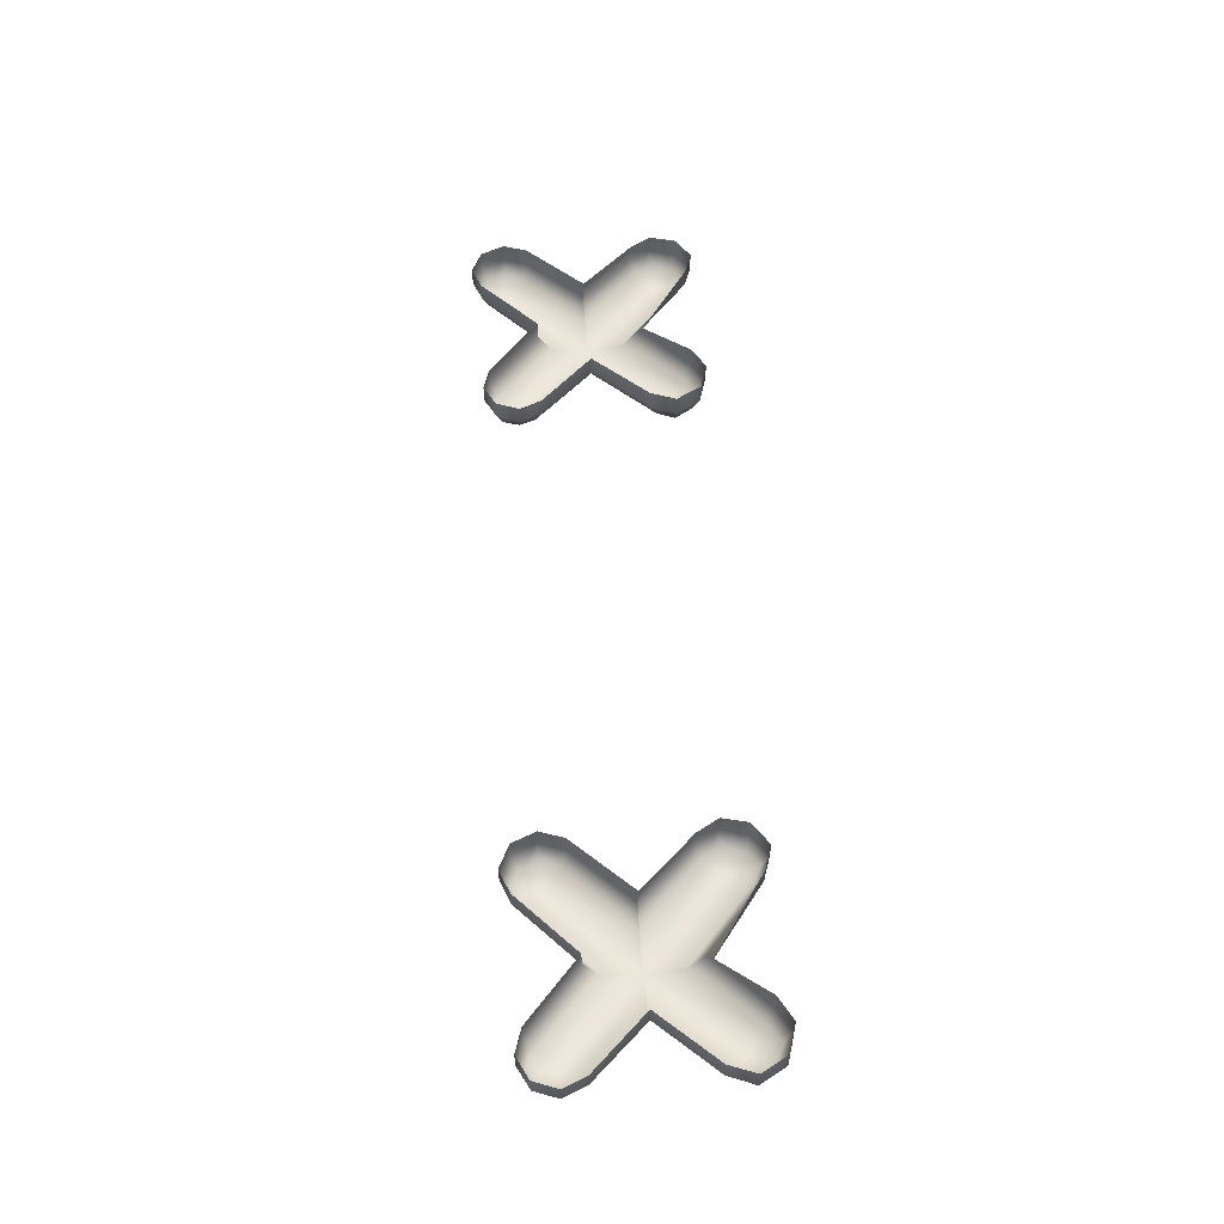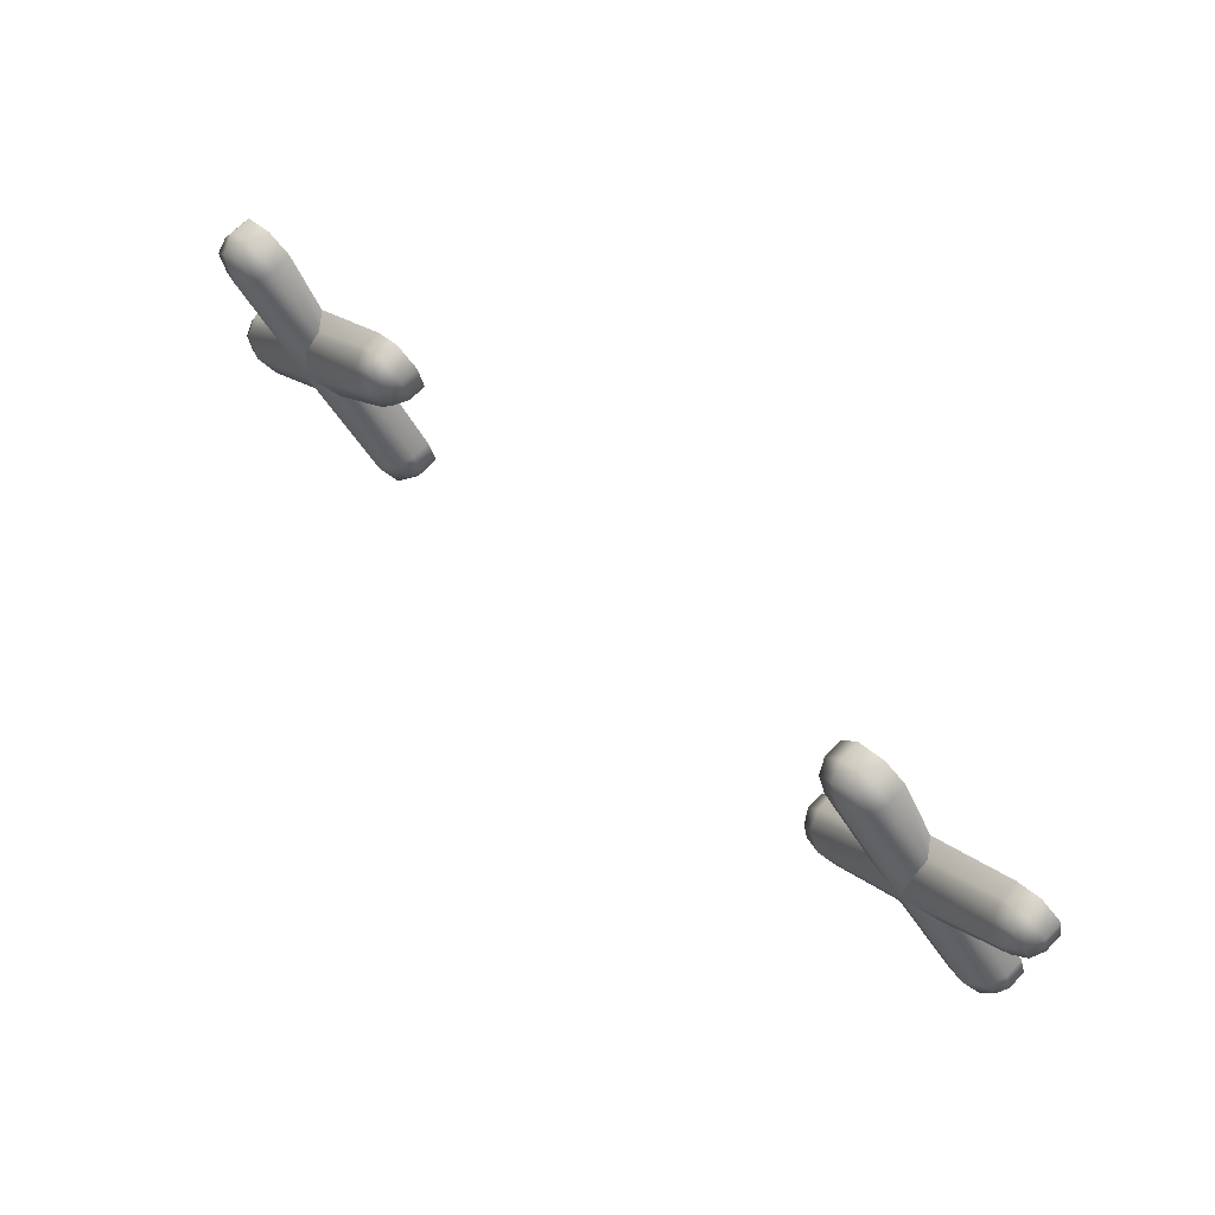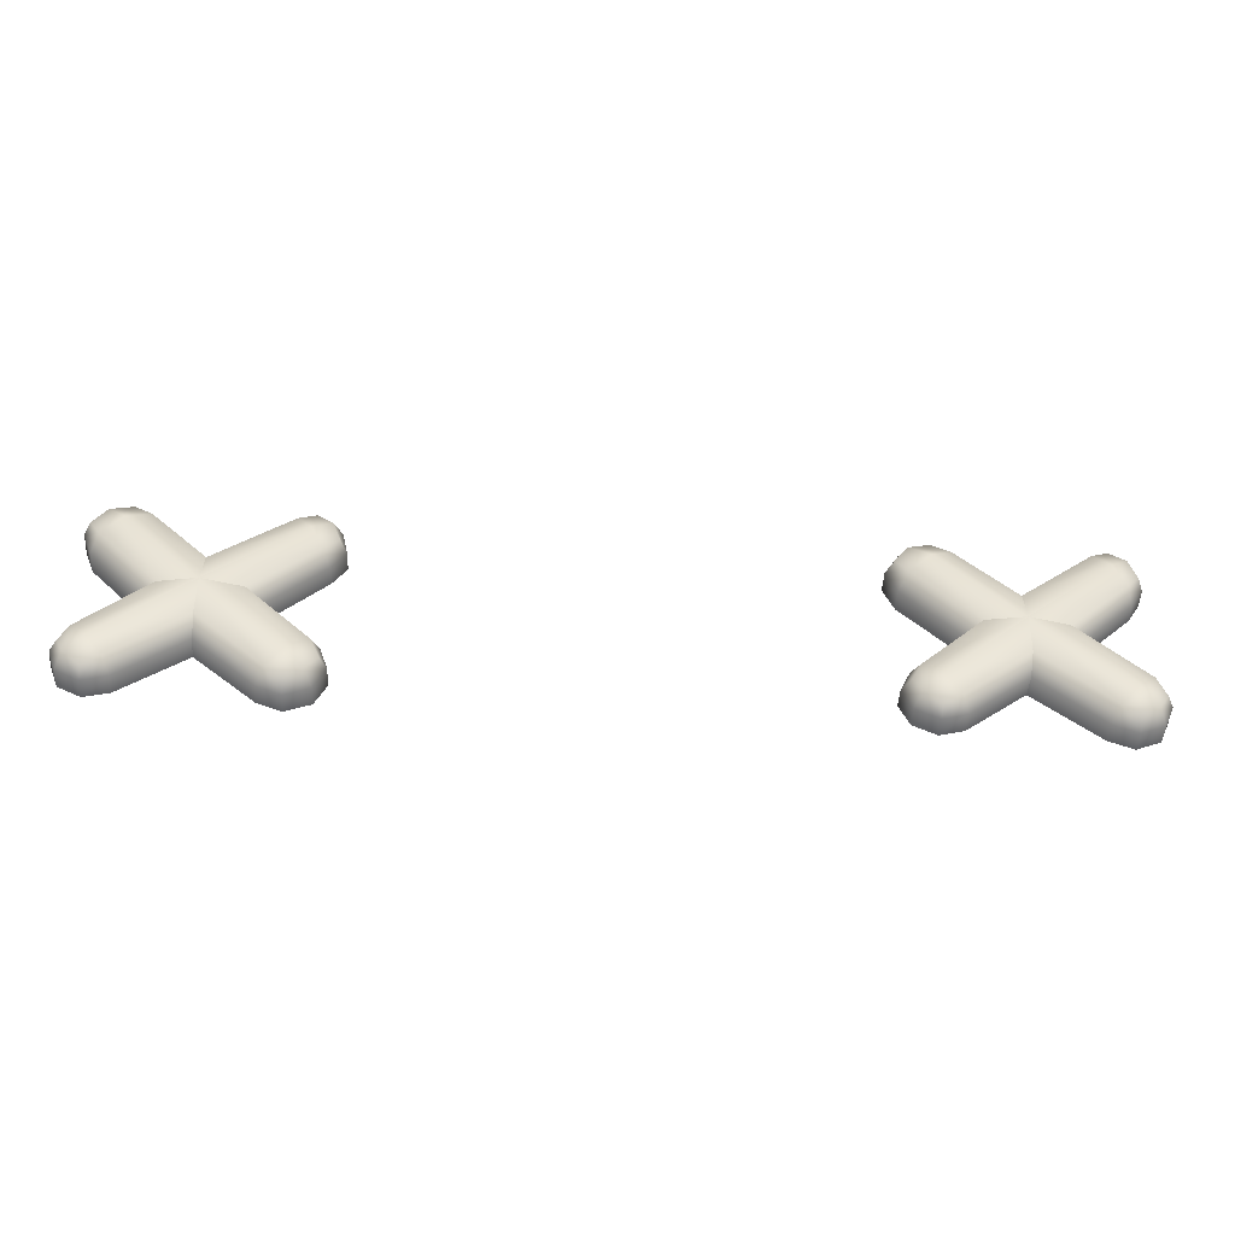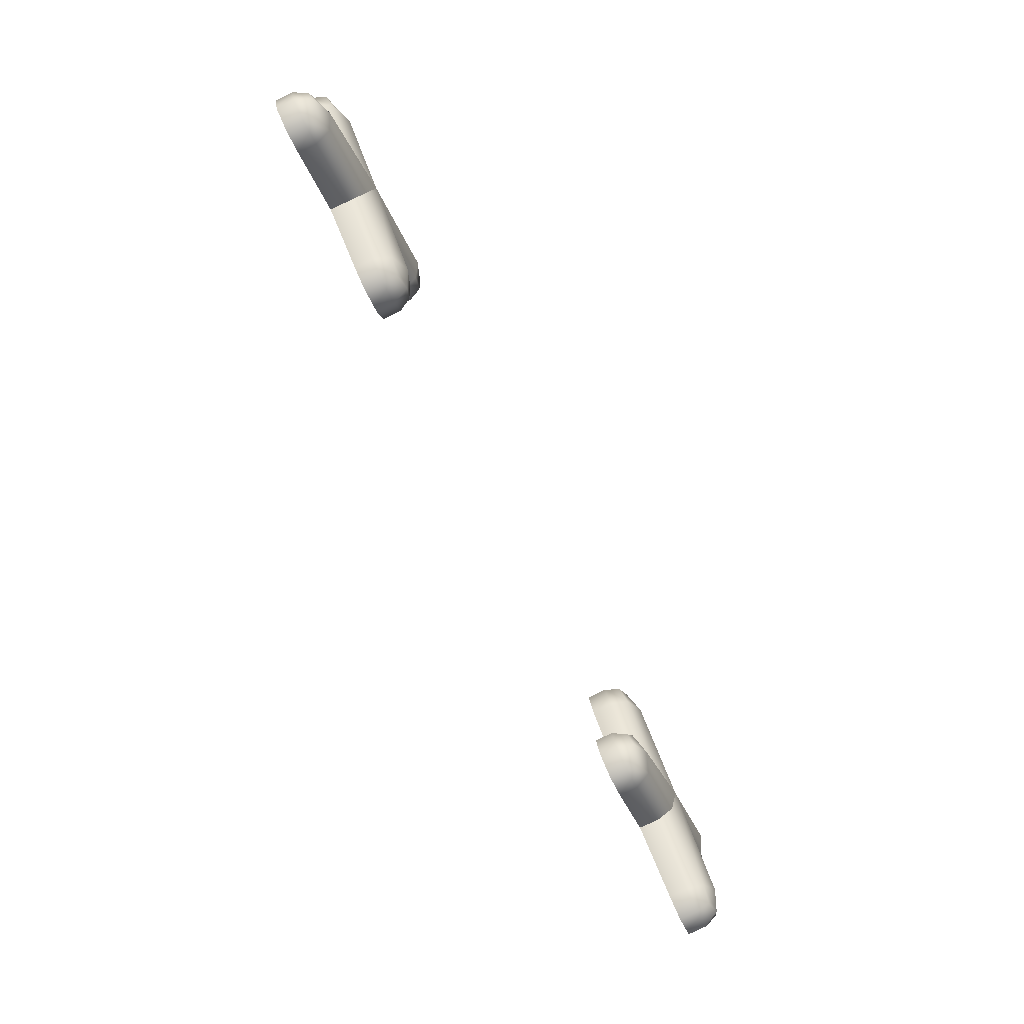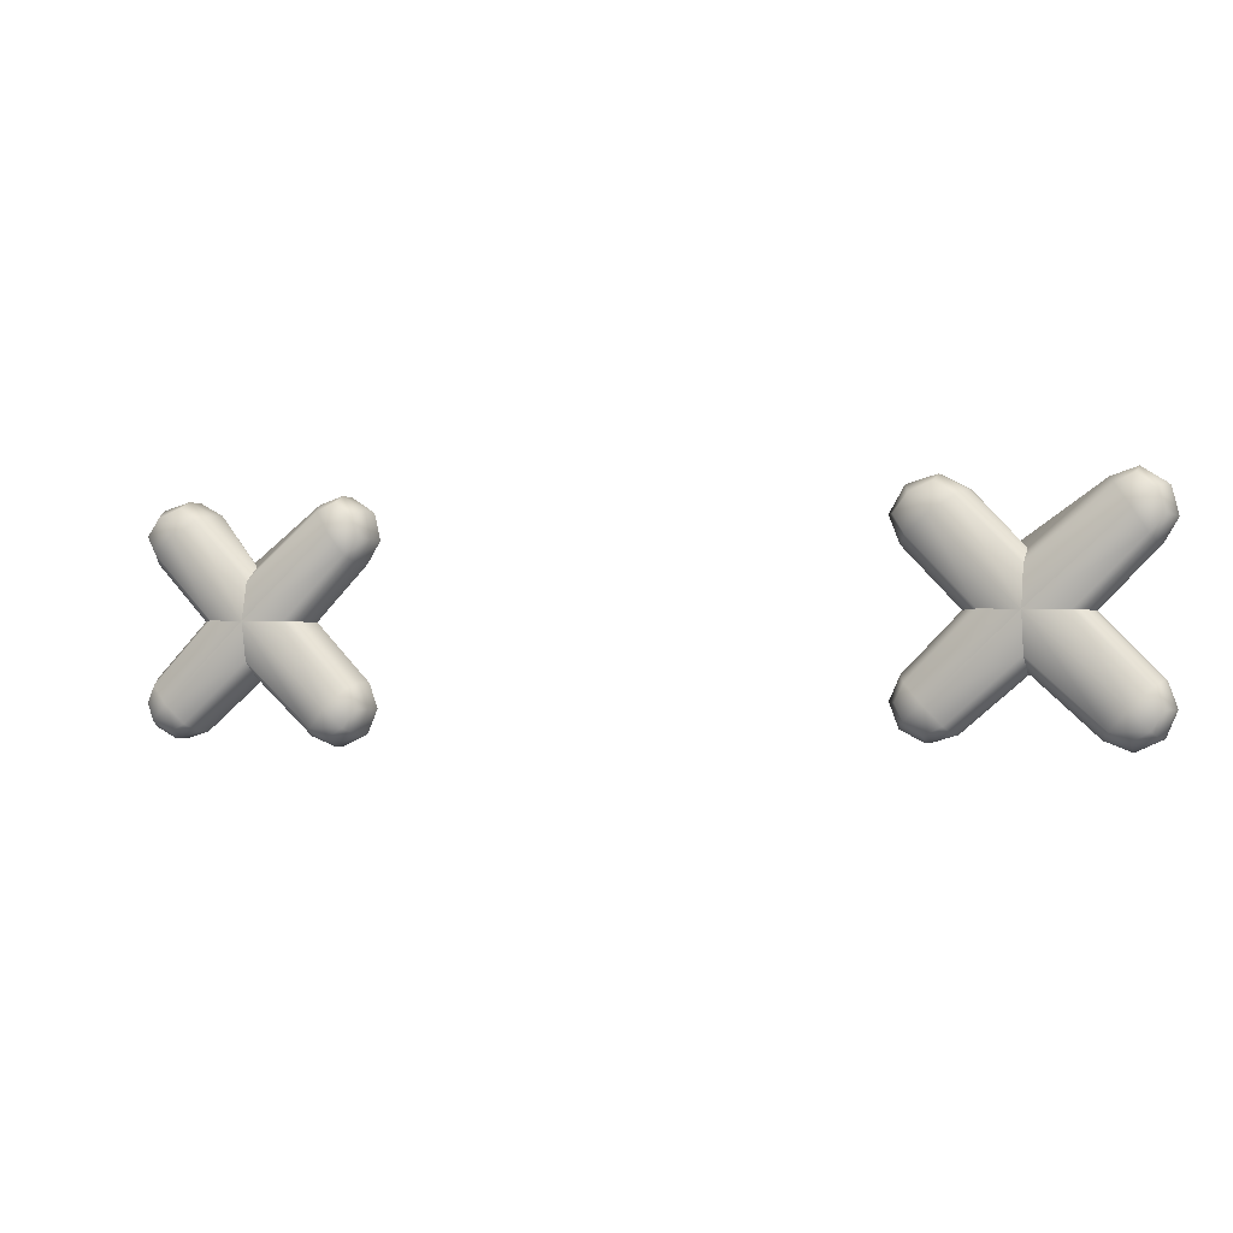
<metadata>
{"format":"obj","ext":"obj","renderer":"f3d","projection":"perspective","resolution":1024,"background":"white","views":[{"elev":52.9,"azim":85.9,"up":"+Z"},{"elev":68.7,"azim":-136.9,"up":"+Y"},{"elev":-49.5,"azim":176.5,"up":"+Y"},{"elev":-78.8,"azim":116.0,"up":"+Y"},{"elev":-2.3,"azim":-159.1,"up":"+Y"}]}
</metadata>
<code>
g VFX_DoorDash_StunnedEyes
v -1.487 -0.5935 0.014
v -1.489 -0.5939 0.1169
v -1.366 -0.5331 0.1163
v -1.364 -0.5311 0.01661
v -1.401 -0.4963 -0.07493
v -1.489 -0.5597 -0.05179
v -2.567 0.5487 0.01344
v -2.57 0.5453 0.1158
v -2.602 0.4057 0.1169
v -2.6 0.4053 0.01619
v -2.524 0.5193 -0.07895
v -2.567 0.4111 -0.06014
v -2.6 0.4053 0.01619
v -2.602 0.4057 0.1169
v -2.532 0.29 0.1173
v -2.527 0.2845 0.01586
v -2.241 -0.003503 0.01475
v -2.24 -0.00087 0.1271
v -2.163 -0.000492 -0.08359
v -2.495 0.324 -0.07728
v -2.567 0.4111 -0.06014
v -2.524 0.5193 -0.07895
v -2.426 0.4341 -0.1175
v -1.948 0.000421 -0.1255
v -1.498 -0.4183 -0.1134
v -1.949 -0.2017 -0.08418
v -1.585 -0.5176 -0.07649
v -1.948 -0.2758 0.01452
v -1.617 -0.5573 0.0114
v -1.945 -0.2776 0.1263
v -1.616 -0.5564 0.117
v -1.489 -0.5939 0.1169
v -1.487 -0.5935 0.014
v -1.489 -0.5597 -0.05179
v -1.401 -0.4963 -0.07493
v -1.408 -0.3214 -0.07609
v -1.36 -0.4096 -0.06022
v -1.948 0.000421 -0.1255
v -1.317 -0.4049 0.01594
v -1.743 0.007394 -0.08495
v -1.372 -0.2831 0.01541
v -1.657 0.005532 0.0146
v -1.656 0.004011 0.1248
v -1.372 -0.2822 0.1151
v -1.316 -0.4045 0.1155
v -1.952 0.2024 -0.08433
v -2.426 0.4341 -0.1175
v -2.349 0.5424 -0.08024
v -2.524 0.5193 -0.07895
v -2.442 0.5931 -0.06366
v -1.953 0.278 0.01485
v -2.315 0.585 0.01149
v -1.891 0.3071 0.1016
v -2.313 0.584 0.1147
v -1.364 -0.5311 0.01661
v -1.366 -0.5331 0.1163
v -1.316 -0.4045 0.1155
v -1.317 -0.4049 0.01594
v -1.401 -0.4963 -0.07493
v -1.36 -0.4096 -0.06022
v -2.315 0.585 0.01149
v -2.313 0.584 0.1147
v -2.446 0.6269 0.1148
v -2.446 0.6273 0.01096
v -2.349 0.5424 -0.08024
v -2.442 0.5931 -0.06366
v -2.446 0.6273 0.01096
v -2.446 0.6269 0.1148
v -2.57 0.5453 0.1158
v -2.567 0.5487 0.01344
v -2.524 0.5193 -0.07895
v -2.442 0.5931 -0.06366
v -2.588 -0.4422 0.01438
v -2.589 -0.4404 0.1205
v -2.533 -0.5698 0.1199
v -2.531 -0.5723 0.01707
v -2.493 -0.5363 -0.07734
v -2.554 -0.4425 -0.05346
v -1.399 0.5823 0.01455
v -1.403 0.585 0.1253
v -1.552 0.6283 0.1265
v -1.552 0.6257 0.01753
v -1.434 0.5368 -0.08541
v -1.548 0.5893 -0.06505
v -1.552 0.6257 0.01753
v -1.552 0.6283 0.1265
v -1.681 0.559 0.1269
v -1.687 0.5533 0.01716
v -1.953 0.278 0.01485
v -1.891 0.3071 0.1016
v -1.952 0.2024 -0.08433
v -1.646 0.5169 -0.08361
v -1.548 0.5893 -0.06505
v -1.434 0.5368 -0.08541
v -1.531 0.4364 -0.1271
v -1.948 0.000421 -0.1255
v -2.407 -0.4403 -0.117
v -2.163 -0.000492 -0.08359
v -2.505 -0.3452 -0.07894
v -2.241 -0.003503 0.01475
v -2.544 -0.3106 0.0117
v -2.24 -0.00087 0.1271
v -2.543 -0.3111 0.1206
v -2.589 -0.4404 0.1205
v -2.588 -0.4422 0.01438
v -2.554 -0.4425 -0.05346
v -2.493 -0.5363 -0.07734
v -2.313 -0.5388 -0.07852
v -2.406 -0.5826 -0.06216
v -1.948 0.000421 -0.1255
v -2.403 -0.6275 0.01639
v -1.949 -0.2017 -0.08418
v -2.275 -0.5775 0.01584
v -1.948 -0.2758 0.01452
v -1.945 -0.2776 0.1263
v -2.274 -0.5779 0.1186
v -2.403 -0.6283 0.1191
v -1.743 0.007394 -0.08495
v -1.531 0.4364 -0.1271
v -1.419 0.3464 -0.0868
v -1.434 0.5368 -0.08541
v -1.359 0.4438 -0.06887
v -1.657 0.005532 0.0146
v -1.375 0.3076 0.01244
v -1.656 0.004011 0.1248
v -1.376 0.305 0.1242
v -2.531 -0.5723 0.01707
v -2.533 -0.5698 0.1199
v -2.403 -0.6283 0.1191
v -2.403 -0.6275 0.01639
v -2.493 -0.5363 -0.07734
v -2.406 -0.5826 -0.06216
v -1.375 0.3076 0.01244
v -1.376 0.305 0.1242
v -1.322 0.446 0.1243
v -1.322 0.4466 0.01187
v -1.419 0.3464 -0.0868
v -1.359 0.4438 -0.06887
v -1.322 0.4466 0.01187
v -1.322 0.446 0.1243
v -1.403 0.585 0.1253
v -1.399 0.5823 0.01455
v -1.434 0.5368 -0.08541
v -1.359 0.4438 -0.06887
v 2.432 -0.5935 0.014
v 2.43 -0.5939 0.1169
v 2.553 -0.5331 0.1163
v 2.555 -0.5311 0.01661
v 2.518 -0.4963 -0.07493
v 2.43 -0.5597 -0.05179
v 1.351 0.5487 0.01344
v 1.349 0.5453 0.1158
v 1.316 0.4057 0.1169
v 1.319 0.4053 0.01619
v 1.395 0.5193 -0.07895
v 1.352 0.4111 -0.06014
v 1.319 0.4053 0.01619
v 1.316 0.4057 0.1169
v 1.387 0.29 0.1173
v 1.392 0.2845 0.01586
v 1.678 -0.003503 0.01475
v 1.679 -0.00087 0.1271
v 1.756 -0.000492 -0.08359
v 1.424 0.324 -0.07728
v 1.352 0.4111 -0.06014
v 1.395 0.5193 -0.07895
v 1.492 0.4341 -0.1175
v 1.97 0.000421 -0.1255
v 2.421 -0.4183 -0.1134
v 1.97 -0.2017 -0.08418
v 2.334 -0.5176 -0.07649
v 1.971 -0.2758 0.01452
v 2.302 -0.5573 0.0114
v 1.974 -0.2776 0.1263
v 2.303 -0.5564 0.117
v 2.43 -0.5939 0.1169
v 2.432 -0.5935 0.014
v 2.43 -0.5597 -0.05179
v 2.518 -0.4963 -0.07493
v 2.511 -0.3214 -0.07609
v 2.558 -0.4096 -0.06022
v 1.97 0.000421 -0.1255
v 2.602 -0.4049 0.01594
v 2.176 0.007394 -0.08495
v 2.547 -0.2831 0.01541
v 2.262 0.005532 0.0146
v 2.263 0.004011 0.1248
v 2.547 -0.2822 0.1151
v 2.602 -0.4045 0.1155
v 1.967 0.2024 -0.08433
v 1.492 0.4341 -0.1175
v 1.57 0.5424 -0.08024
v 1.395 0.5193 -0.07895
v 1.477 0.5931 -0.06366
v 1.965 0.278 0.01485
v 1.604 0.585 0.01149
v 2.028 0.3071 0.1016
v 1.606 0.584 0.1147
v 2.555 -0.5311 0.01661
v 2.553 -0.5331 0.1163
v 2.602 -0.4045 0.1155
v 2.602 -0.4049 0.01594
v 2.518 -0.4963 -0.07493
v 2.558 -0.4096 -0.06022
v 1.604 0.585 0.01149
v 1.606 0.584 0.1147
v 1.473 0.6269 0.1148
v 1.473 0.6273 0.01096
v 1.57 0.5424 -0.08024
v 1.477 0.5931 -0.06366
v 1.473 0.6273 0.01096
v 1.473 0.6269 0.1148
v 1.349 0.5453 0.1158
v 1.351 0.5487 0.01344
v 1.395 0.5193 -0.07895
v 1.477 0.5931 -0.06366
v 1.33 -0.4422 0.01438
v 1.33 -0.4404 0.1205
v 1.386 -0.5698 0.1199
v 1.388 -0.5723 0.01707
v 1.426 -0.5363 -0.07734
v 1.365 -0.4425 -0.05346
v 2.519 0.5823 0.01455
v 2.516 0.585 0.1253
v 2.367 0.6283 0.1265
v 2.366 0.6257 0.01753
v 2.485 0.5368 -0.08541
v 2.371 0.5893 -0.06505
v 2.366 0.6257 0.01753
v 2.367 0.6283 0.1265
v 2.238 0.559 0.1269
v 2.232 0.5533 0.01716
v 1.965 0.278 0.01485
v 2.028 0.3071 0.1016
v 1.967 0.2024 -0.08433
v 2.272 0.5169 -0.08361
v 2.371 0.5893 -0.06505
v 2.485 0.5368 -0.08541
v 2.387 0.4364 -0.1271
v 1.97 0.000421 -0.1255
v 1.511 -0.4403 -0.117
v 1.756 -0.000492 -0.08359
v 1.414 -0.3452 -0.07894
v 1.678 -0.003503 0.01475
v 1.375 -0.3106 0.0117
v 1.679 -0.00087 0.1271
v 1.376 -0.3111 0.1206
v 1.33 -0.4404 0.1205
v 1.33 -0.4422 0.01438
v 1.365 -0.4425 -0.05346
v 1.426 -0.5363 -0.07734
v 1.606 -0.5388 -0.07852
v 1.513 -0.5826 -0.06216
v 1.97 0.000421 -0.1255
v 1.515 -0.6275 0.01639
v 1.97 -0.2017 -0.08418
v 1.644 -0.5775 0.01584
v 1.971 -0.2758 0.01452
v 1.974 -0.2776 0.1263
v 1.645 -0.5779 0.1186
v 1.516 -0.6283 0.1191
v 2.176 0.007394 -0.08495
v 2.387 0.4364 -0.1271
v 2.5 0.3464 -0.0868
v 2.485 0.5368 -0.08541
v 2.56 0.4438 -0.06887
v 2.262 0.005532 0.0146
v 2.544 0.3076 0.01244
v 2.263 0.004011 0.1248
v 2.543 0.305 0.1242
v 1.388 -0.5723 0.01707
v 1.386 -0.5698 0.1199
v 1.516 -0.6283 0.1191
v 1.515 -0.6275 0.01639
v 1.426 -0.5363 -0.07734
v 1.513 -0.5826 -0.06216
v 2.544 0.3076 0.01244
v 2.543 0.305 0.1242
v 2.597 0.446 0.1243
v 2.597 0.4466 0.01187
v 2.5 0.3464 -0.0868
v 2.56 0.4438 -0.06887
v 2.597 0.4466 0.01187
v 2.597 0.446 0.1243
v 2.516 0.585 0.1253
v 2.519 0.5823 0.01455
v 2.485 0.5368 -0.08541
v 2.56 0.4438 -0.06887
g VFX_DoorDash_StunnedEyes_0
f -286 -287 -288
f -285 -286 -288
f -285 -288 -284
f -288 -283 -284
f -280 -281 -282
f -279 -280 -282
f -282 -278 -279
f -278 -277 -279
f -274 -275 -276
f -273 -274 -276
f -274 -273 -272
f -271 -274 -272
f -272 -273 -270
f -273 -276 -269
f -273 -269 -270
f -276 -268 -269
f -269 -268 -267
f -266 -269 -267
f -270 -269 -265
f -269 -266 -265
f -263 -265 -264
f -262 -263 -264
f -261 -263 -262
f -260 -261 -262
f -259 -261 -260
f -258 -259 -260
f -257 -258 -260
f -256 -257 -260
f -260 -262 -256
f -262 -255 -256
f -254 -255 -262
f -264 -254 -262
f -264 -253 -254
f -253 -252 -254
f -264 -251 -253
f -250 -252 -253
f -251 -249 -253
f -253 -249 -248
f -248 -250 -253
f -249 -247 -248
f -247 -246 -248
f -246 -245 -248
f -248 -245 -250
f -245 -244 -250
f -251 -242 -243
f -242 -241 -243
f -242 -240 -241
f -240 -239 -241
f -243 -241 -238
f -241 -237 -238
f -238 -237 -236
f -237 -235 -236
f -232 -233 -234
f -231 -232 -234
f -234 -230 -231
f -230 -229 -231
f -226 -227 -228
f -225 -226 -228
f -228 -224 -225
f -224 -223 -225
f -220 -221 -222
f -219 -220 -222
f -219 -222 -218
f -222 -217 -218
f -214 -215 -216
f -213 -214 -216
f -213 -216 -212
f -216 -211 -212
f -208 -209 -210
f -207 -208 -210
f -210 -206 -207
f -206 -205 -207
f -202 -203 -204
f -201 -202 -204
f -202 -201 -200
f -199 -202 -200
f -200 -201 -198
f -201 -204 -197
f -201 -197 -198
f -204 -196 -197
f -197 -196 -195
f -194 -197 -195
f -198 -197 -193
f -197 -194 -193
f -191 -193 -192
f -190 -191 -192
f -189 -191 -190
f -188 -189 -190
f -187 -189 -188
f -186 -187 -188
f -185 -186 -188
f -184 -185 -188
f -188 -190 -184
f -190 -183 -184
f -182 -183 -190
f -192 -182 -190
f -192 -181 -182
f -181 -180 -182
f -192 -179 -181
f -178 -180 -181
f -179 -177 -181
f -181 -177 -176
f -176 -178 -181
f -177 -175 -176
f -175 -174 -176
f -174 -173 -176
f -176 -173 -178
f -173 -172 -178
f -179 -170 -171
f -170 -169 -171
f -170 -168 -169
f -168 -167 -169
f -171 -169 -166
f -169 -165 -166
f -166 -165 -164
f -165 -163 -164
f -160 -161 -162
f -159 -160 -162
f -162 -158 -159
f -158 -157 -159
f -154 -155 -156
f -153 -154 -156
f -156 -152 -153
f -152 -151 -153
f -148 -149 -150
f -147 -148 -150
f -147 -150 -146
f -150 -145 -146
f -142 -143 -144
f -141 -142 -144
f -141 -144 -140
f -144 -139 -140
f -136 -137 -138
f -135 -136 -138
f -138 -134 -135
f -134 -133 -135
f -130 -131 -132
f -129 -130 -132
f -130 -129 -128
f -127 -130 -128
f -128 -129 -126
f -129 -132 -125
f -129 -125 -126
f -132 -124 -125
f -125 -124 -123
f -122 -125 -123
f -126 -125 -121
f -125 -122 -121
f -119 -121 -120
f -118 -119 -120
f -117 -119 -118
f -116 -117 -118
f -115 -117 -116
f -114 -115 -116
f -113 -114 -116
f -112 -113 -116
f -116 -118 -112
f -118 -111 -112
f -110 -111 -118
f -120 -110 -118
f -120 -109 -110
f -109 -108 -110
f -120 -107 -109
f -106 -108 -109
f -107 -105 -109
f -109 -105 -104
f -104 -106 -109
f -105 -103 -104
f -103 -102 -104
f -102 -101 -104
f -104 -101 -106
f -101 -100 -106
f -107 -98 -99
f -98 -97 -99
f -98 -96 -97
f -96 -95 -97
f -99 -97 -94
f -97 -93 -94
f -94 -93 -92
f -93 -91 -92
f -88 -89 -90
f -87 -88 -90
f -90 -86 -87
f -86 -85 -87
f -82 -83 -84
f -81 -82 -84
f -84 -80 -81
f -80 -79 -81
f -76 -77 -78
f -75 -76 -78
f -75 -78 -74
f -78 -73 -74
f -70 -71 -72
f -69 -70 -72
f -69 -72 -68
f -72 -67 -68
f -64 -65 -66
f -63 -64 -66
f -66 -62 -63
f -62 -61 -63
f -58 -59 -60
f -57 -58 -60
f -58 -57 -56
f -55 -58 -56
f -56 -57 -54
f -57 -60 -53
f -57 -53 -54
f -60 -52 -53
f -53 -52 -51
f -50 -53 -51
f -54 -53 -49
f -53 -50 -49
f -47 -49 -48
f -46 -47 -48
f -45 -47 -46
f -44 -45 -46
f -43 -45 -44
f -42 -43 -44
f -41 -42 -44
f -40 -41 -44
f -44 -46 -40
f -46 -39 -40
f -38 -39 -46
f -48 -38 -46
f -48 -37 -38
f -37 -36 -38
f -48 -35 -37
f -34 -36 -37
f -35 -33 -37
f -37 -33 -32
f -32 -34 -37
f -33 -31 -32
f -31 -30 -32
f -30 -29 -32
f -32 -29 -34
f -29 -28 -34
f -35 -26 -27
f -26 -25 -27
f -26 -24 -25
f -24 -23 -25
f -27 -25 -22
f -25 -21 -22
f -22 -21 -20
f -21 -19 -20
f -16 -17 -18
f -15 -16 -18
f -18 -14 -15
f -14 -13 -15
f -10 -11 -12
f -9 -10 -12
f -12 -8 -9
f -8 -7 -9
f -4 -5 -6
f -3 -4 -6
f -3 -6 -2
f -6 -1 -2

</code>
